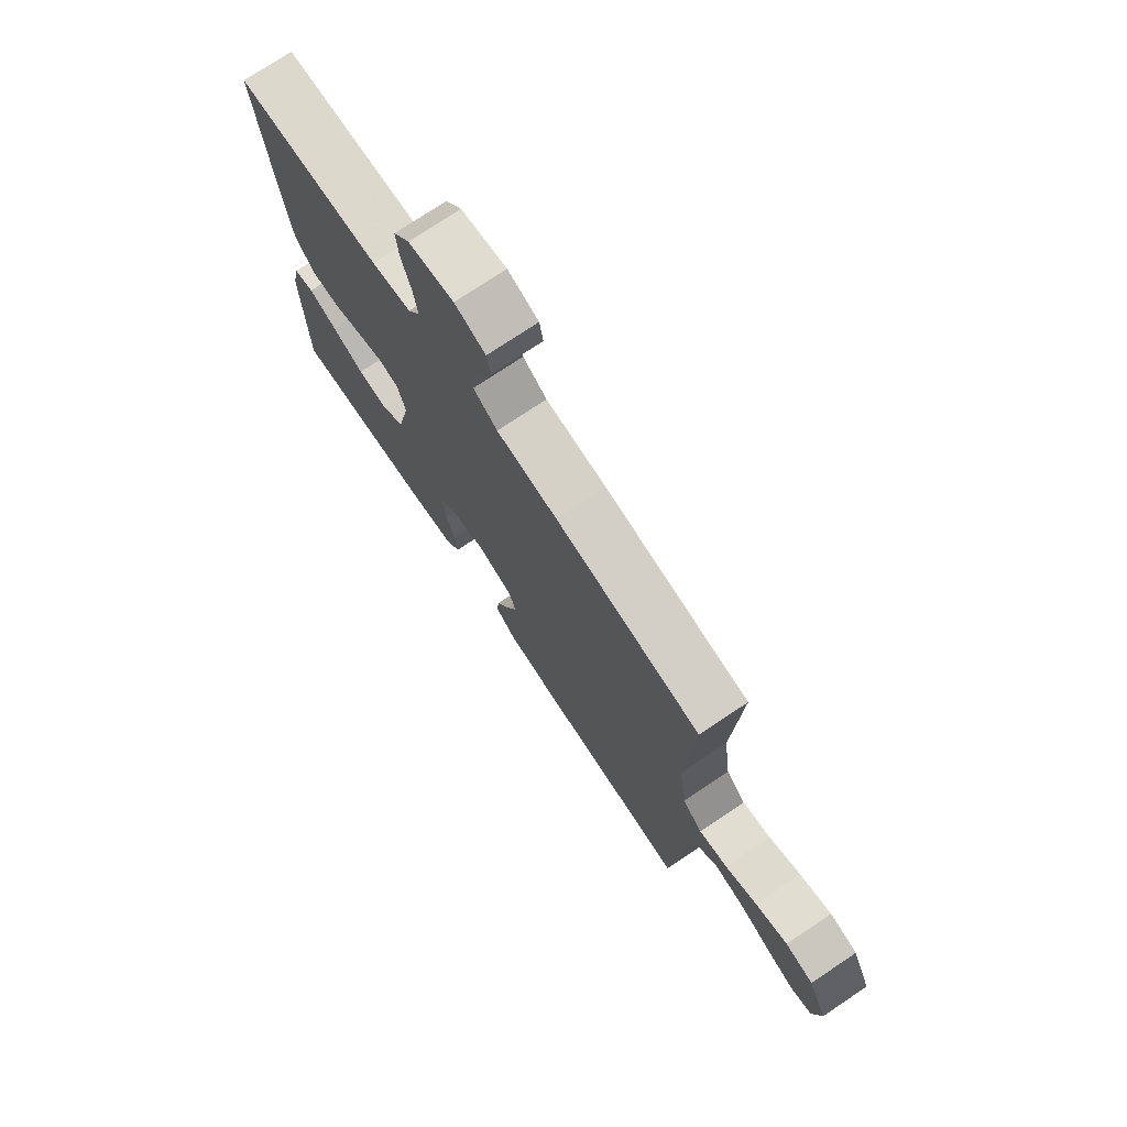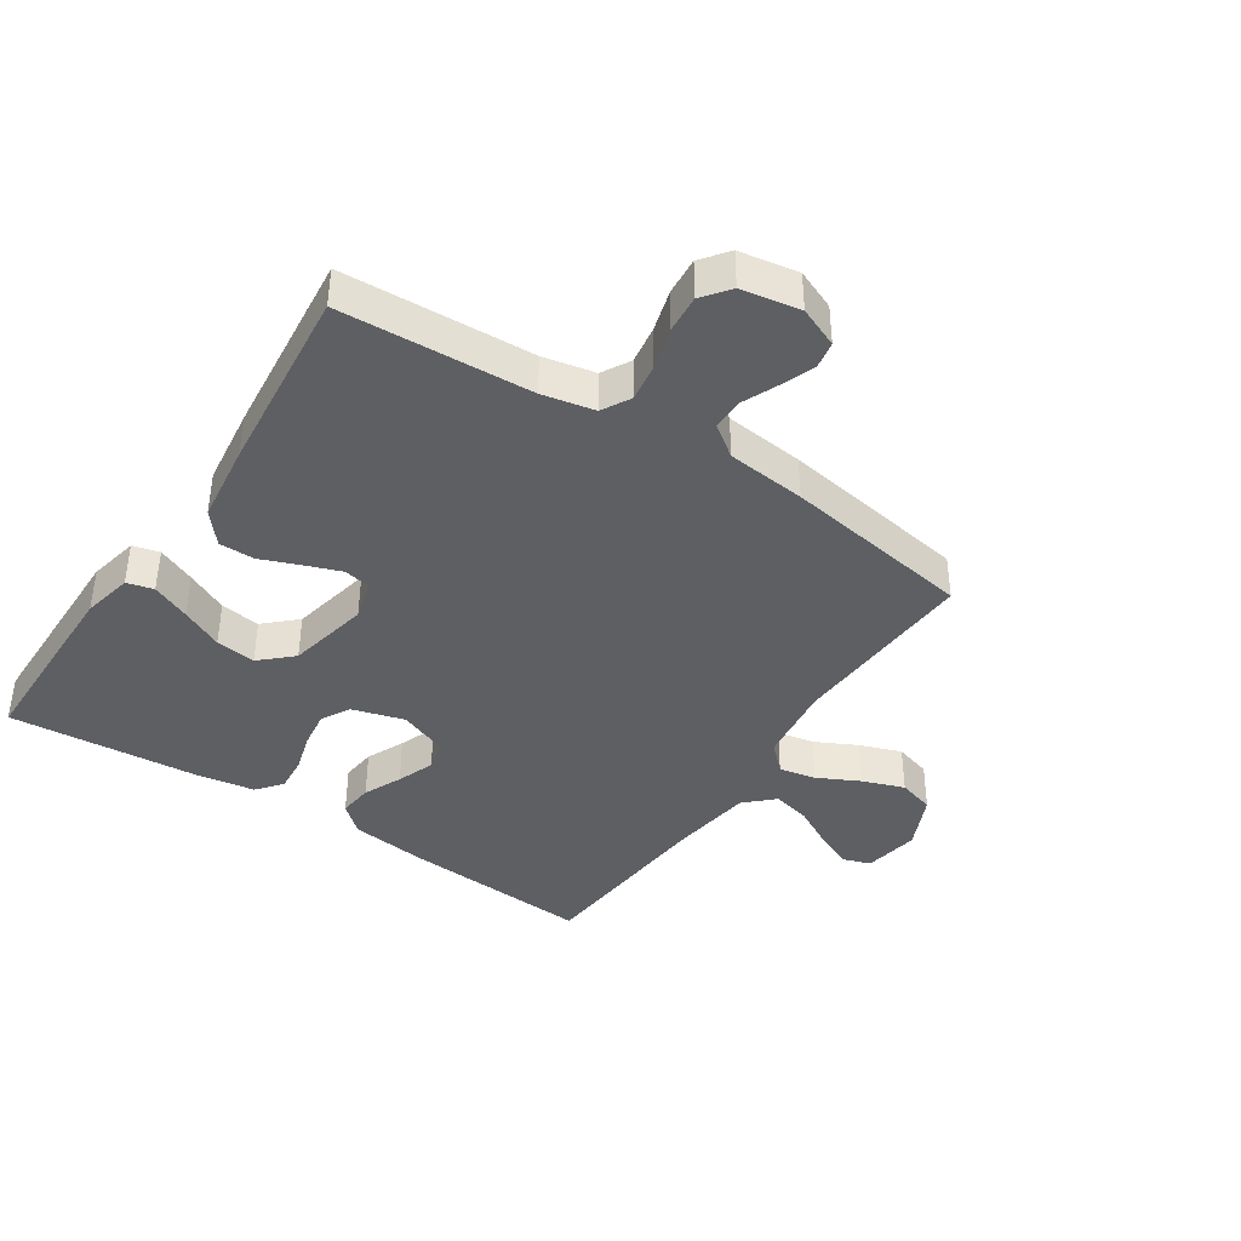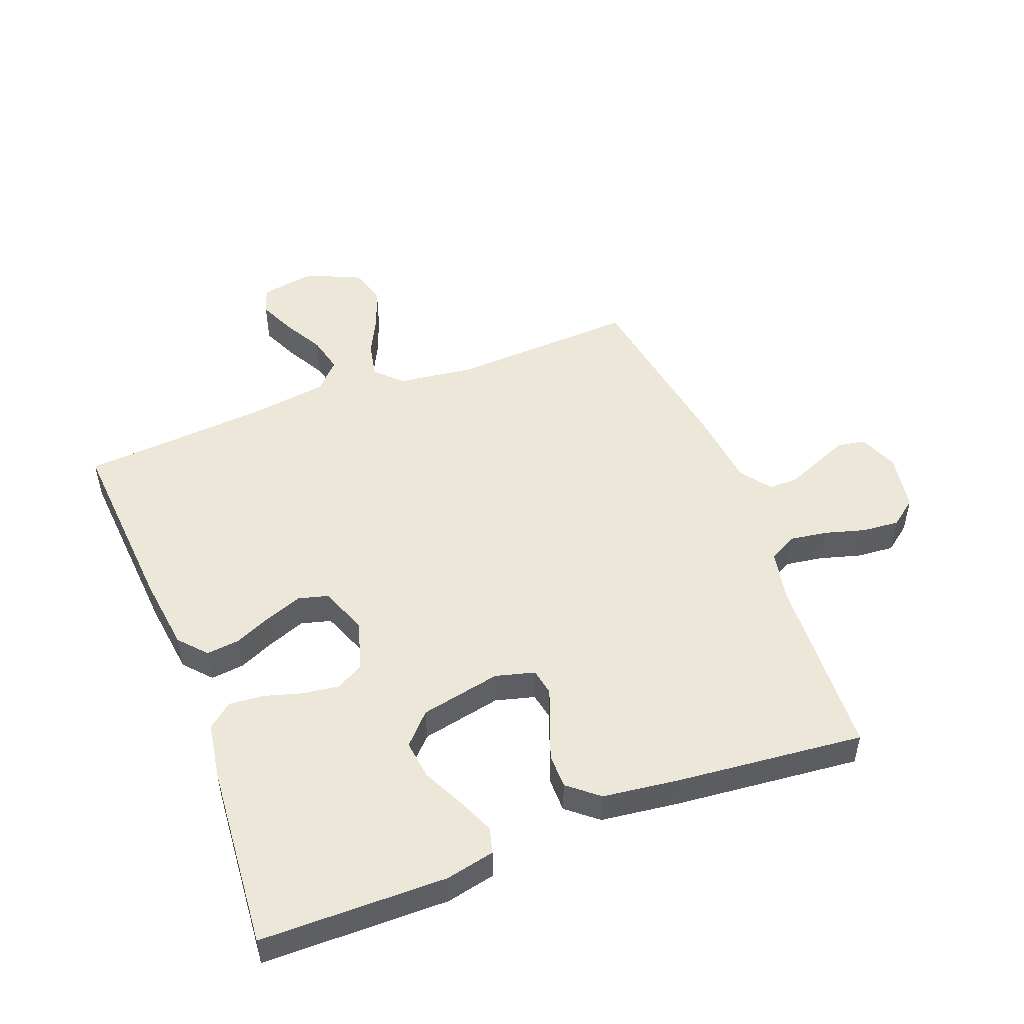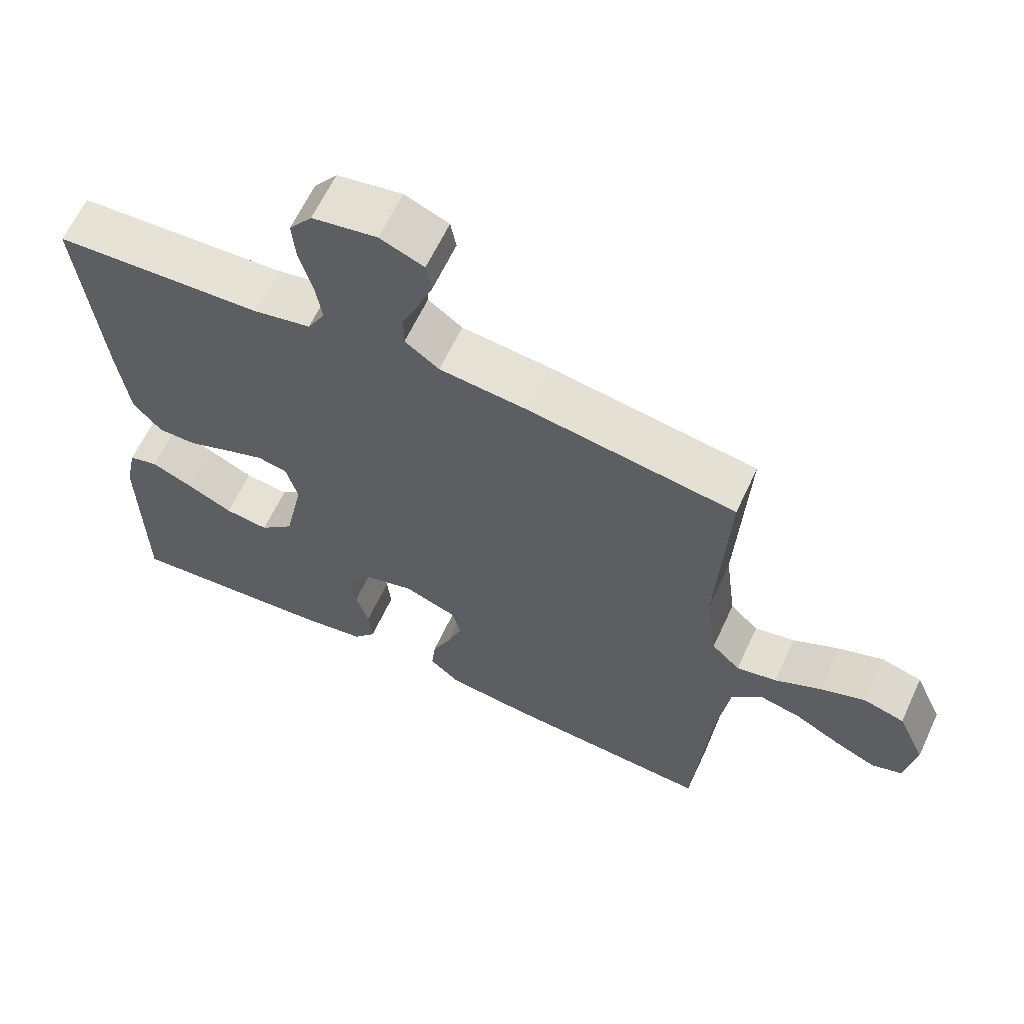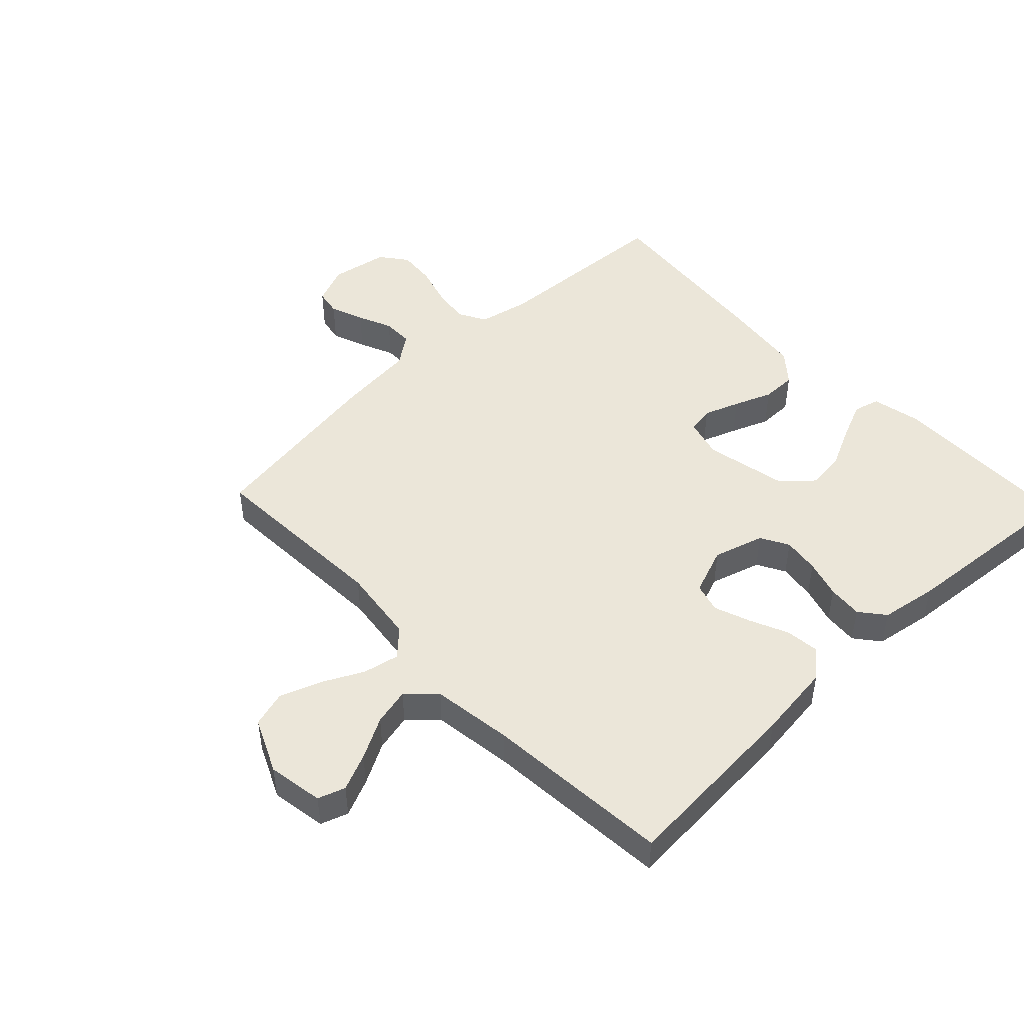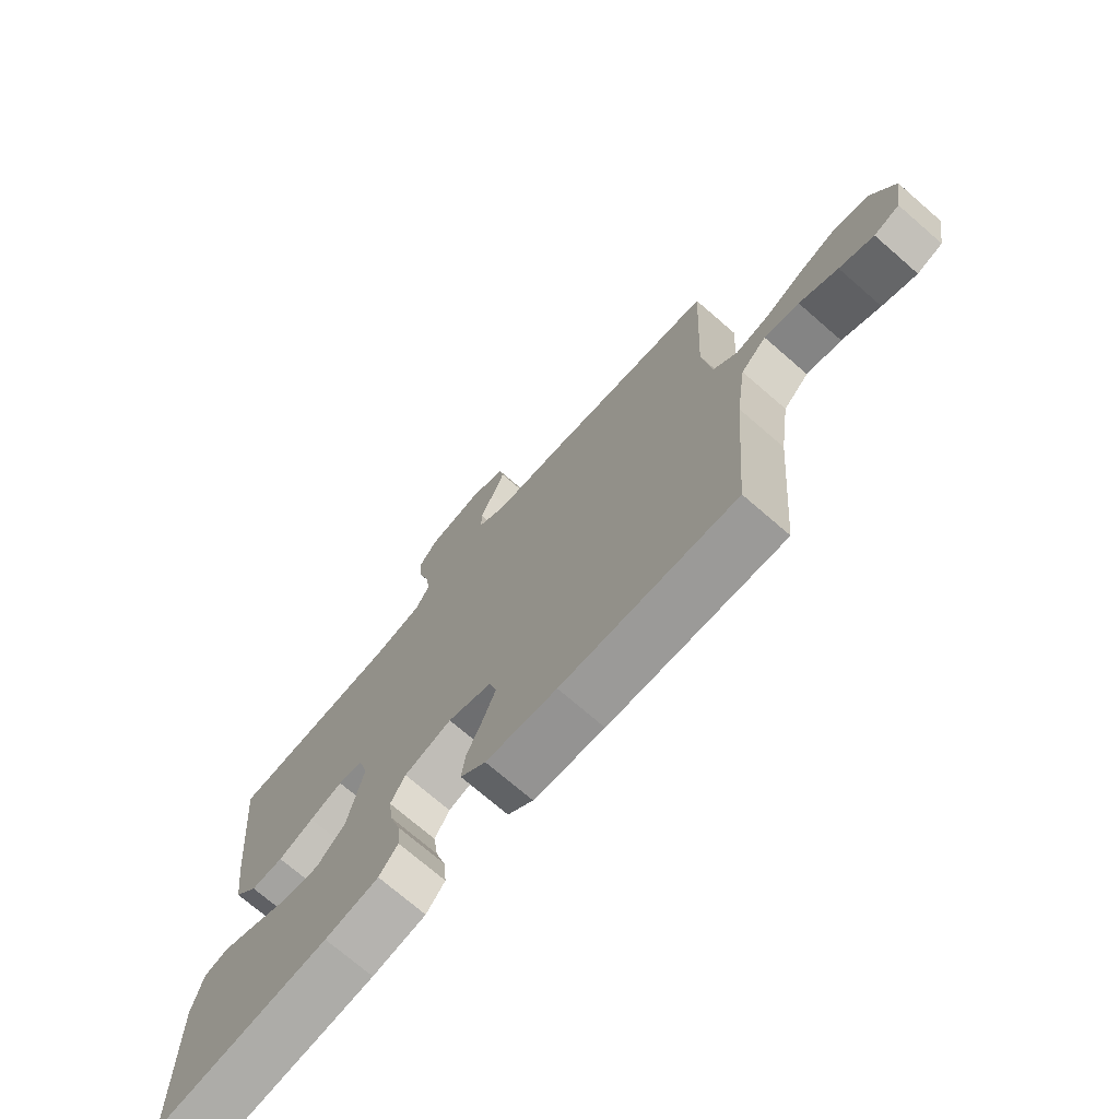
<metadata>
{"format":"obj","ext":"obj","renderer":"f3d","projection":"perspective","resolution":1024,"background":"white","views":[{"elev":74.8,"azim":56.2,"up":"+Z"},{"elev":-40.1,"azim":-33.6,"up":"+Y"},{"elev":50.1,"azim":-111.1,"up":"+Y"},{"elev":62.9,"azim":24.9,"up":"+Z"},{"elev":47.6,"azim":136.5,"up":"+Y"},{"elev":-72.8,"azim":49.1,"up":"+Z"}]}
</metadata>
<code>
v -0.5 0.07 -0.5
v -0.503 0.07 -0.2
v -0.486 0.07 -0.121
v -0.444 0.07 -0.11
v -0.384 0.07 -0.136
v -0.318 0.07 -0.168
v -0.255 0.07 -0.176
v -0.206 0.07 -0.13
v -0.179 0.07 0
v -0.196 0.07 0.063
v -0.239 0.07 0.071
v -0.296 0.07 0.05
v -0.357 0.07 0.026
v -0.413 0.07 0.026
v -0.454 0.07 0.075
v -0.47 0.07 0.2
v -0.5 0.07 0.5
v -0.2 0.07 0.516
v -0.118 0.07 0.533
v -0.093 0.07 0.578
v -0.102 0.07 0.638
v -0.121 0.07 0.704
v -0.126 0.07 0.764
v -0.093 0.07 0.807
v 0 0.07 0.823
v 0.063 0.07 0.797
v 0.071 0.07 0.754
v 0.05 0.07 0.7
v 0.026 0.07 0.645
v 0.026 0.07 0.596
v 0.075 0.07 0.56
v 0.2 0.07 0.547
v 0.5 0.07 0.5
v 0.485 0.07 0.2
v 0.501 0.07 0.076
v 0.542 0.07 0.036
v 0.6 0.07 0.048
v 0.666 0.07 0.081
v 0.732 0.07 0.105
v 0.79 0.07 0.088
v 0.83 0.07 0
v 0.815 0.07 -0.089
v 0.771 0.07 -0.104
v 0.712 0.07 -0.078
v 0.646 0.07 -0.042
v 0.586 0.07 -0.028
v 0.542 0.07 -0.07
v 0.524 0.07 -0.2
v 0.5 0.07 -0.5
v 0.2 0.07 -0.479
v 0.078 0.07 -0.464
v 0.034 0.07 -0.425
v 0.04 0.07 -0.371
v 0.067 0.07 -0.311
v 0.089 0.07 -0.252
v 0.076 0.07 -0.204
v 0 0.07 -0.175
v -0.082 0.07 -0.199
v -0.107 0.07 -0.244
v -0.099 0.07 -0.303
v -0.081 0.07 -0.364
v -0.076 0.07 -0.42
v -0.108 0.07 -0.46
v -0.2 0.07 -0.475
v -0.5 0 -0.5
v -0.503 0 -0.2
v -0.486 0 -0.121
v -0.444 0 -0.11
v -0.384 0 -0.136
v -0.318 0 -0.168
v -0.255 0 -0.176
v -0.206 0 -0.13
v -0.179 0 0
v -0.196 0 0.063
v -0.239 0 0.071
v -0.296 0 0.05
v -0.357 0 0.026
v -0.413 0 0.026
v -0.454 0 0.075
v -0.47 0 0.2
v -0.5 0 0.5
v -0.2 0 0.516
v -0.118 0 0.533
v -0.093 0 0.578
v -0.102 0 0.638
v -0.121 0 0.704
v -0.126 0 0.764
v -0.093 0 0.807
v 0 0 0.823
v 0.063 0 0.797
v 0.071 0 0.754
v 0.05 0 0.7
v 0.026 0 0.645
v 0.026 0 0.596
v 0.075 0 0.56
v 0.2 0 0.547
v 0.5 0 0.5
v 0.485 0 0.2
v 0.501 0 0.076
v 0.542 0 0.036
v 0.6 0 0.048
v 0.666 0 0.081
v 0.732 0 0.105
v 0.79 0 0.088
v 0.83 0 0
v 0.815 0 -0.089
v 0.771 0 -0.104
v 0.712 0 -0.078
v 0.646 0 -0.042
v 0.586 0 -0.028
v 0.542 0 -0.07
v 0.524 0 -0.2
v 0.5 0 -0.5
v 0.2 0 -0.479
v 0.078 0 -0.464
v 0.034 0 -0.425
v 0.04 0 -0.371
v 0.067 0 -0.311
v 0.089 0 -0.252
v 0.076 0 -0.204
v 0 0 -0.175
v -0.082 0 -0.199
v -0.107 0 -0.244
v -0.099 0 -0.303
v -0.081 0 -0.364
v -0.076 0 -0.42
v -0.108 0 -0.46
v -0.2 0 -0.475
f 4 5 6
f 3 4 6
f 2 3 6
f 1 2 6
f 64 1 6
f 63 64 6
f 62 63 6
f 61 62 6
f 60 61 6
f 59 60 6 7
f 58 59 7 8
f 57 58 8 9
f 56 57 9 10
f 52 53 54
f 51 52 54
f 50 51 54
f 49 50 54
f 48 49 54
f 47 48 54 55
f 46 47 55 56
f 43 44 45
f 42 43 45
f 41 42 45
f 40 41 45
f 39 40 45
f 38 39 45
f 37 38 45
f 36 37 45 46
f 46 56 10
f 36 46 10
f 35 36 10
f 31 32 33 34
f 35 10 11
f 34 35 11
f 31 34 11
f 30 31 11
f 27 28 29
f 26 27 29
f 25 26 29
f 24 25 29
f 23 24 29
f 22 23 29
f 21 22 29
f 20 21 29 30
f 16 17 18
f 15 16 18
f 14 15 18
f 13 14 18
f 12 13 18
f 12 18 19
f 19 20 30
f 12 19 30
f 11 12 30
f 70 69 68
f 70 68 67
f 70 67 66
f 70 66 65
f 70 65 128
f 70 128 127
f 70 127 126
f 70 126 125
f 70 125 124
f 71 70 124 123
f 72 71 123 122
f 73 72 122 121
f 74 73 121 120
f 118 117 116
f 118 116 115
f 118 115 114
f 118 114 113
f 118 113 112
f 119 118 112 111
f 120 119 111 110
f 109 108 107
f 109 107 106
f 109 106 105
f 109 105 104
f 109 104 103
f 109 103 102
f 109 102 101
f 110 109 101 100
f 74 120 110
f 74 110 100
f 74 100 99
f 98 97 96 95
f 75 74 99
f 75 99 98
f 75 98 95
f 75 95 94
f 93 92 91
f 93 91 90
f 93 90 89
f 93 89 88
f 93 88 87
f 93 87 86
f 93 86 85
f 94 93 85 84
f 82 81 80
f 82 80 79
f 82 79 78
f 82 78 77
f 82 77 76
f 83 82 76
f 94 84 83
f 94 83 76
f 94 76 75
f 1 65 66 2
f 2 66 67 3
f 3 67 68 4
f 4 68 69 5
f 5 69 70 6
f 6 70 71 7
f 7 71 72 8
f 8 72 73 9
f 9 73 74 10
f 10 74 75 11
f 11 75 76 12
f 12 76 77 13
f 13 77 78 14
f 14 78 79 15
f 15 79 80 16
f 16 80 81 17
f 17 81 82 18
f 18 82 83 19
f 19 83 84 20
f 20 84 85 21
f 21 85 86 22
f 22 86 87 23
f 23 87 88 24
f 24 88 89 25
f 25 89 90 26
f 26 90 91 27
f 27 91 92 28
f 28 92 93 29
f 29 93 94 30
f 30 94 95 31
f 31 95 96 32
f 32 96 97 33
f 33 97 98 34
f 34 98 99 35
f 35 99 100 36
f 36 100 101 37
f 37 101 102 38
f 38 102 103 39
f 39 103 104 40
f 40 104 105 41
f 41 105 106 42
f 42 106 107 43
f 43 107 108 44
f 44 108 109 45
f 45 109 110 46
f 46 110 111 47
f 47 111 112 48
f 48 112 113 49
f 49 113 114 50
f 50 114 115 51
f 51 115 116 52
f 52 116 117 53
f 53 117 118 54
f 54 118 119 55
f 55 119 120 56
f 56 120 121 57
f 57 121 122 58
f 58 122 123 59
f 59 123 124 60
f 60 124 125 61
f 61 125 126 62
f 62 126 127 63
f 63 127 128 64
f 64 128 65 1

</code>
